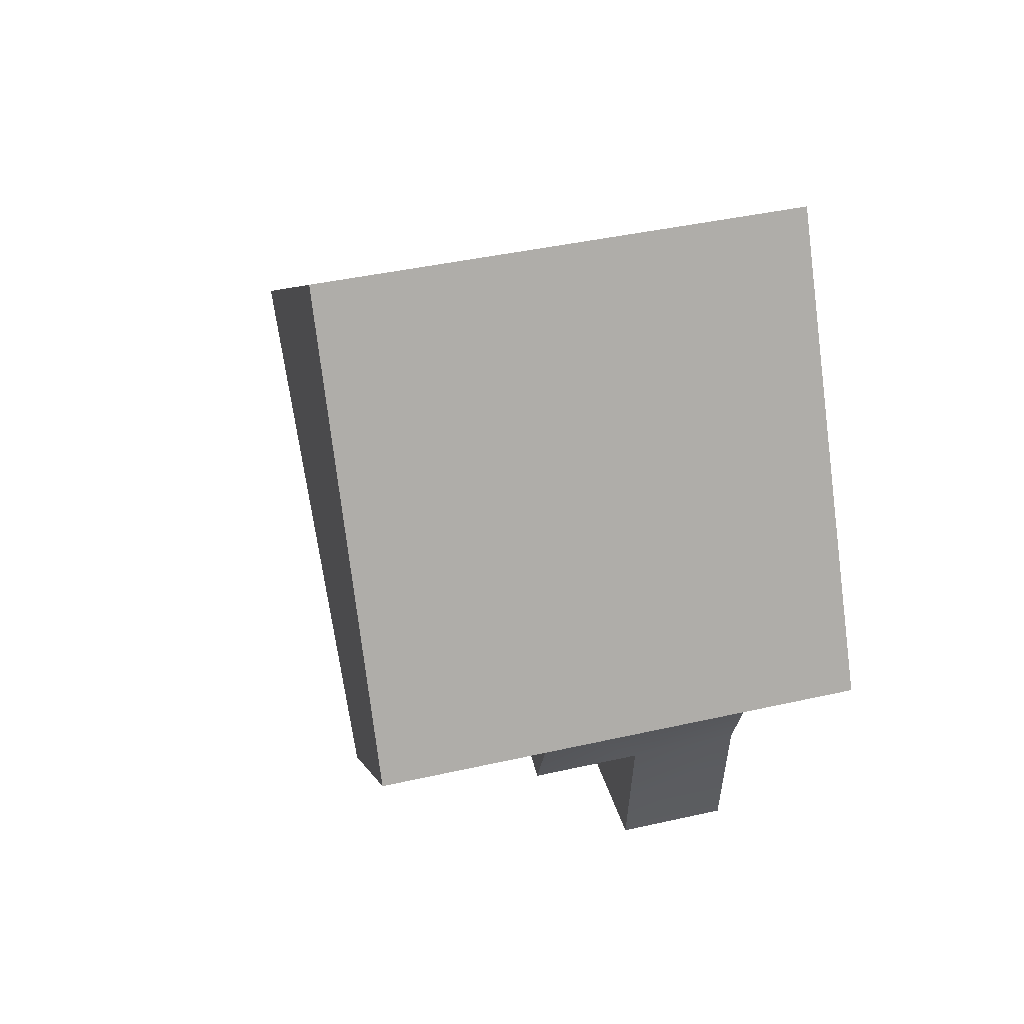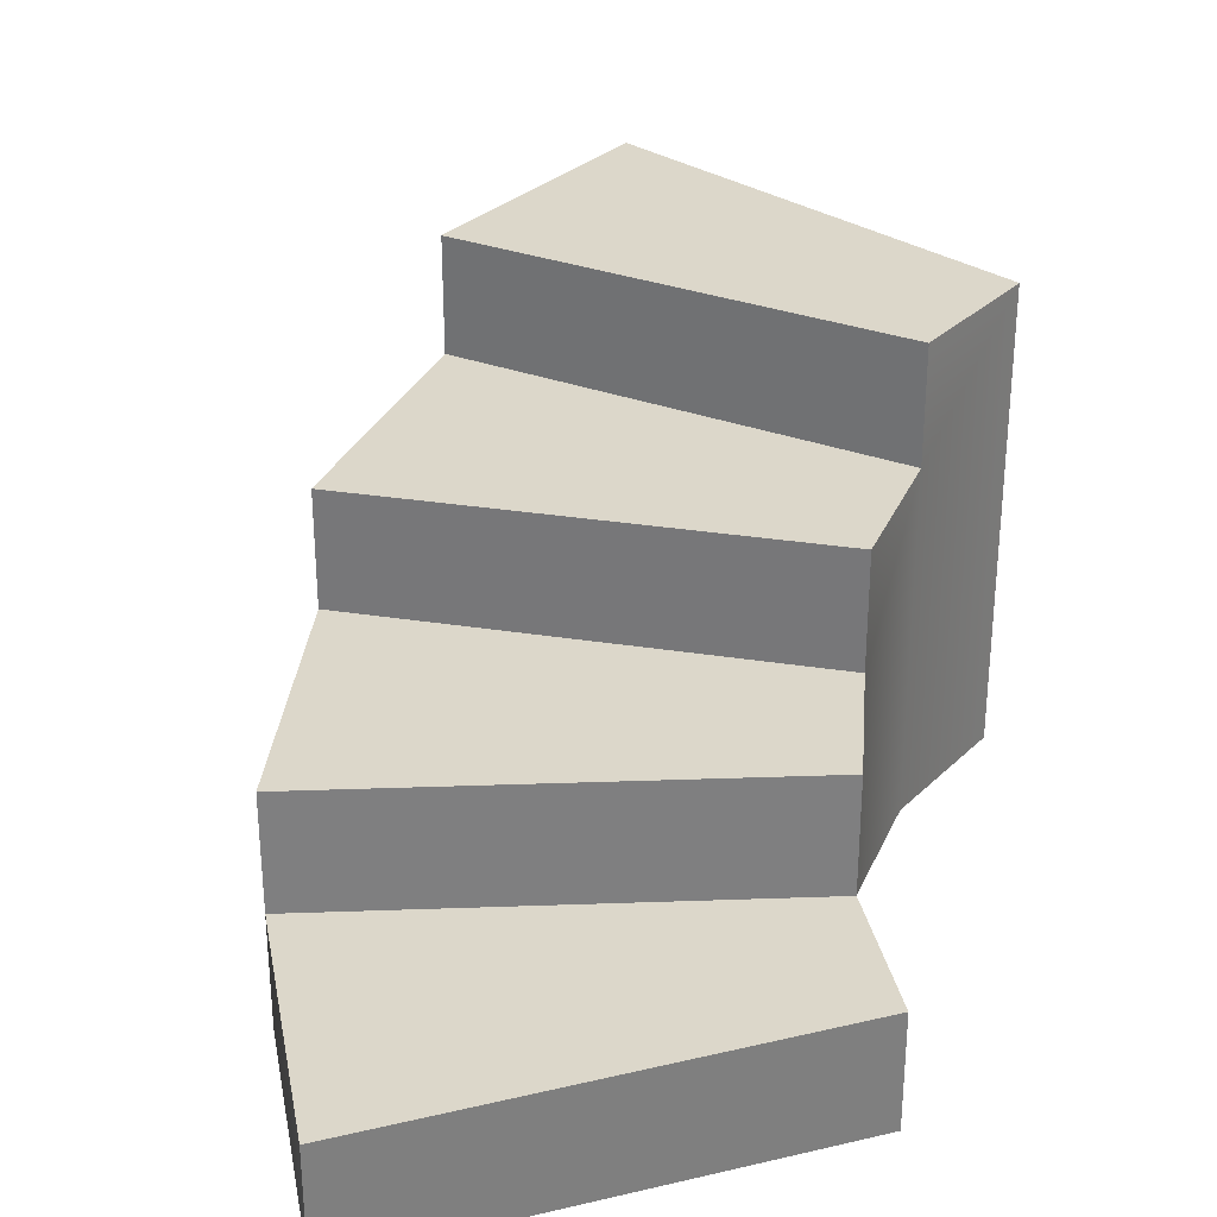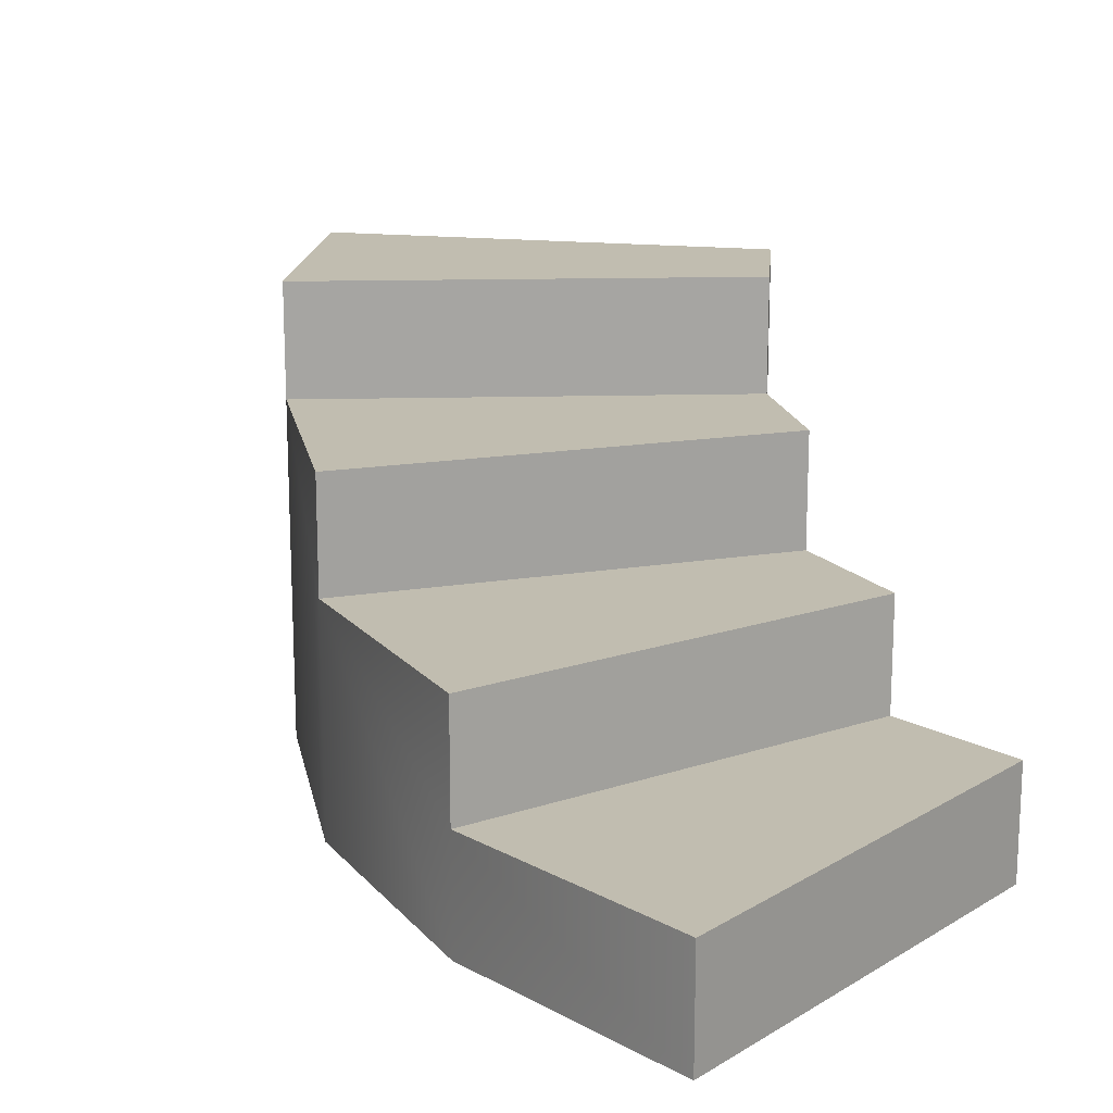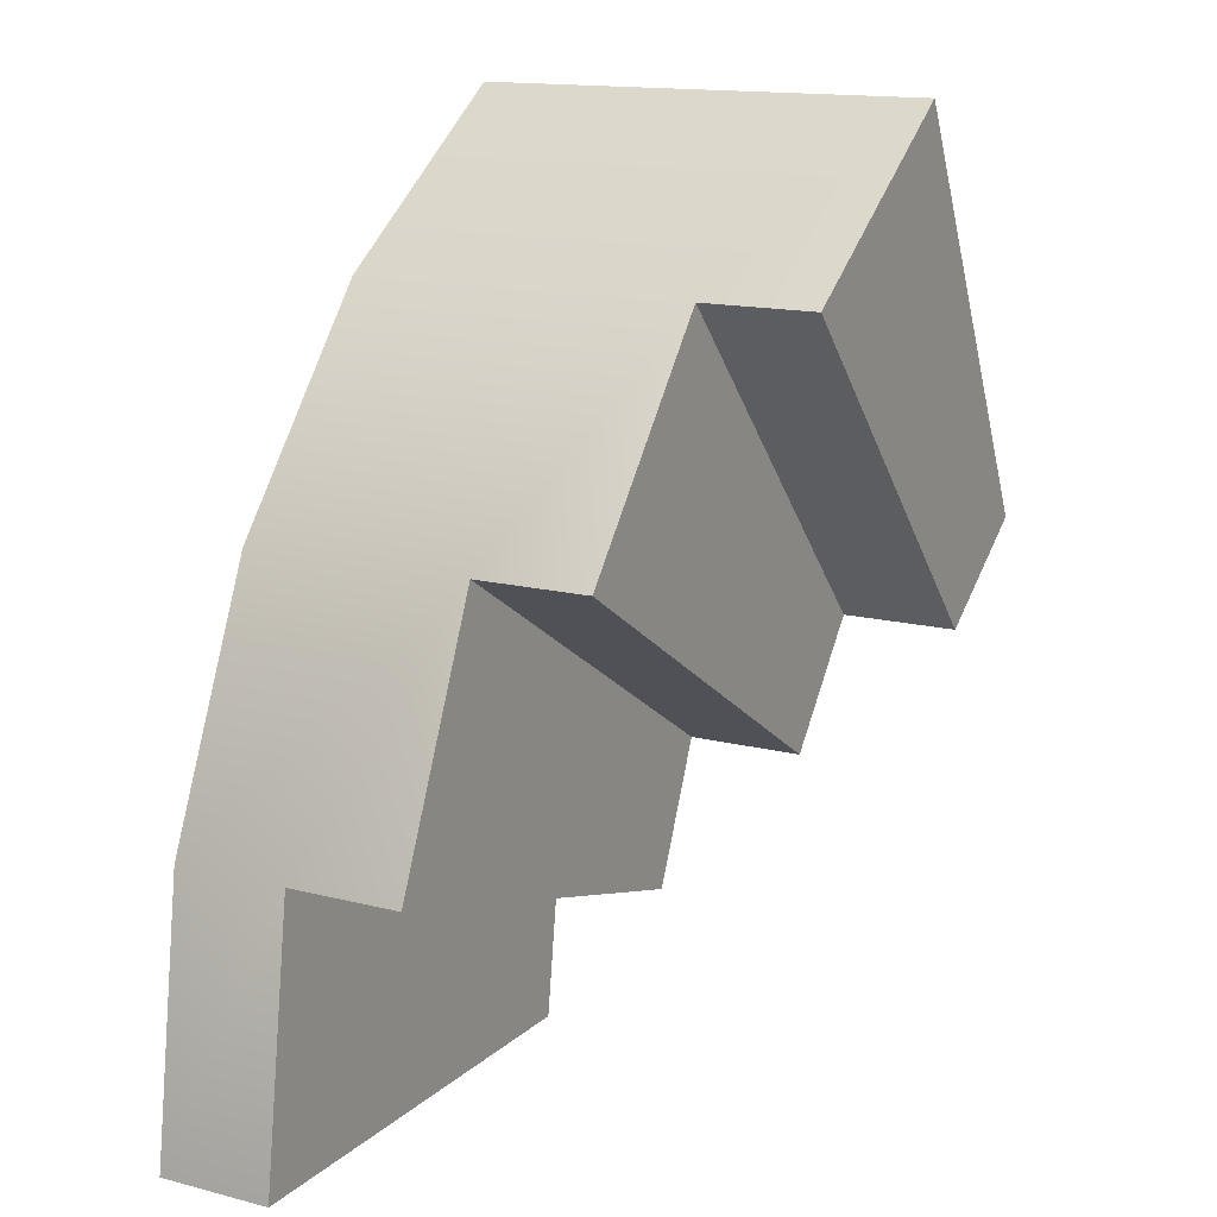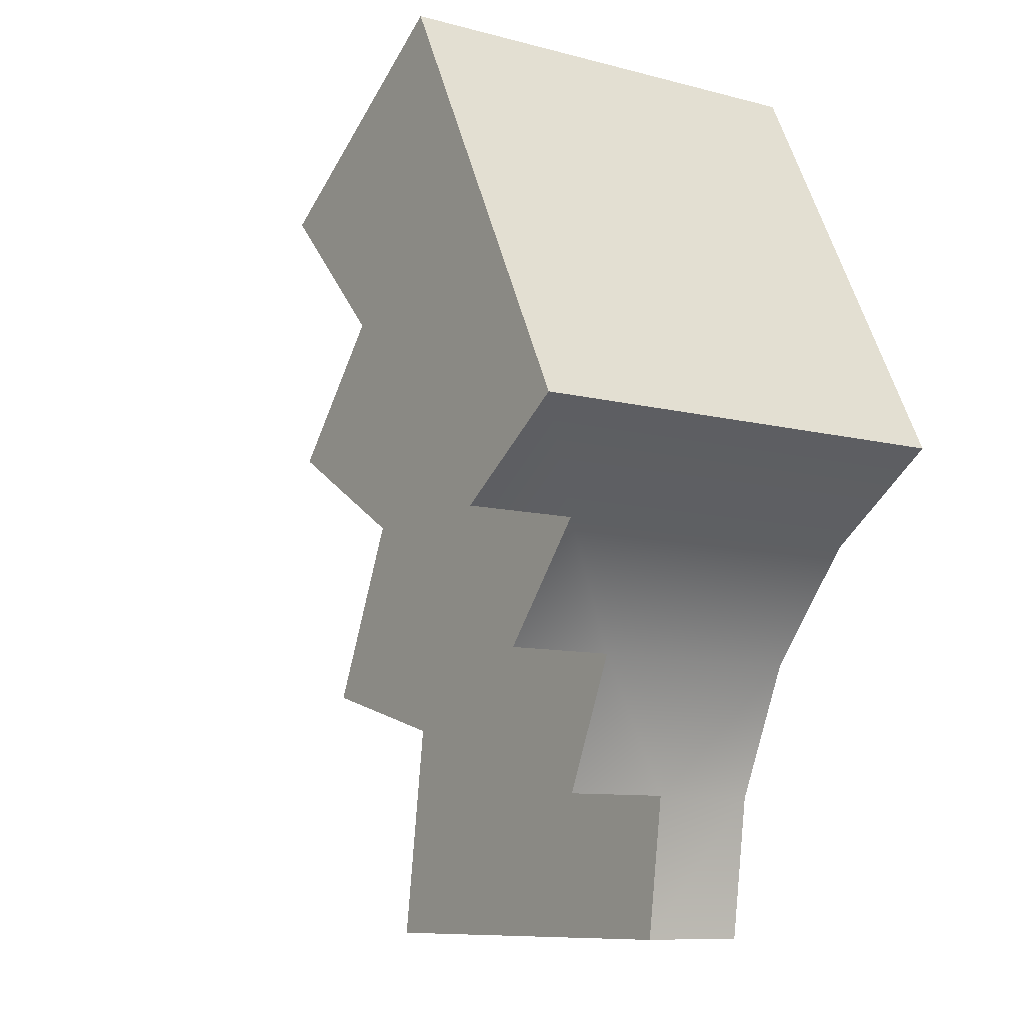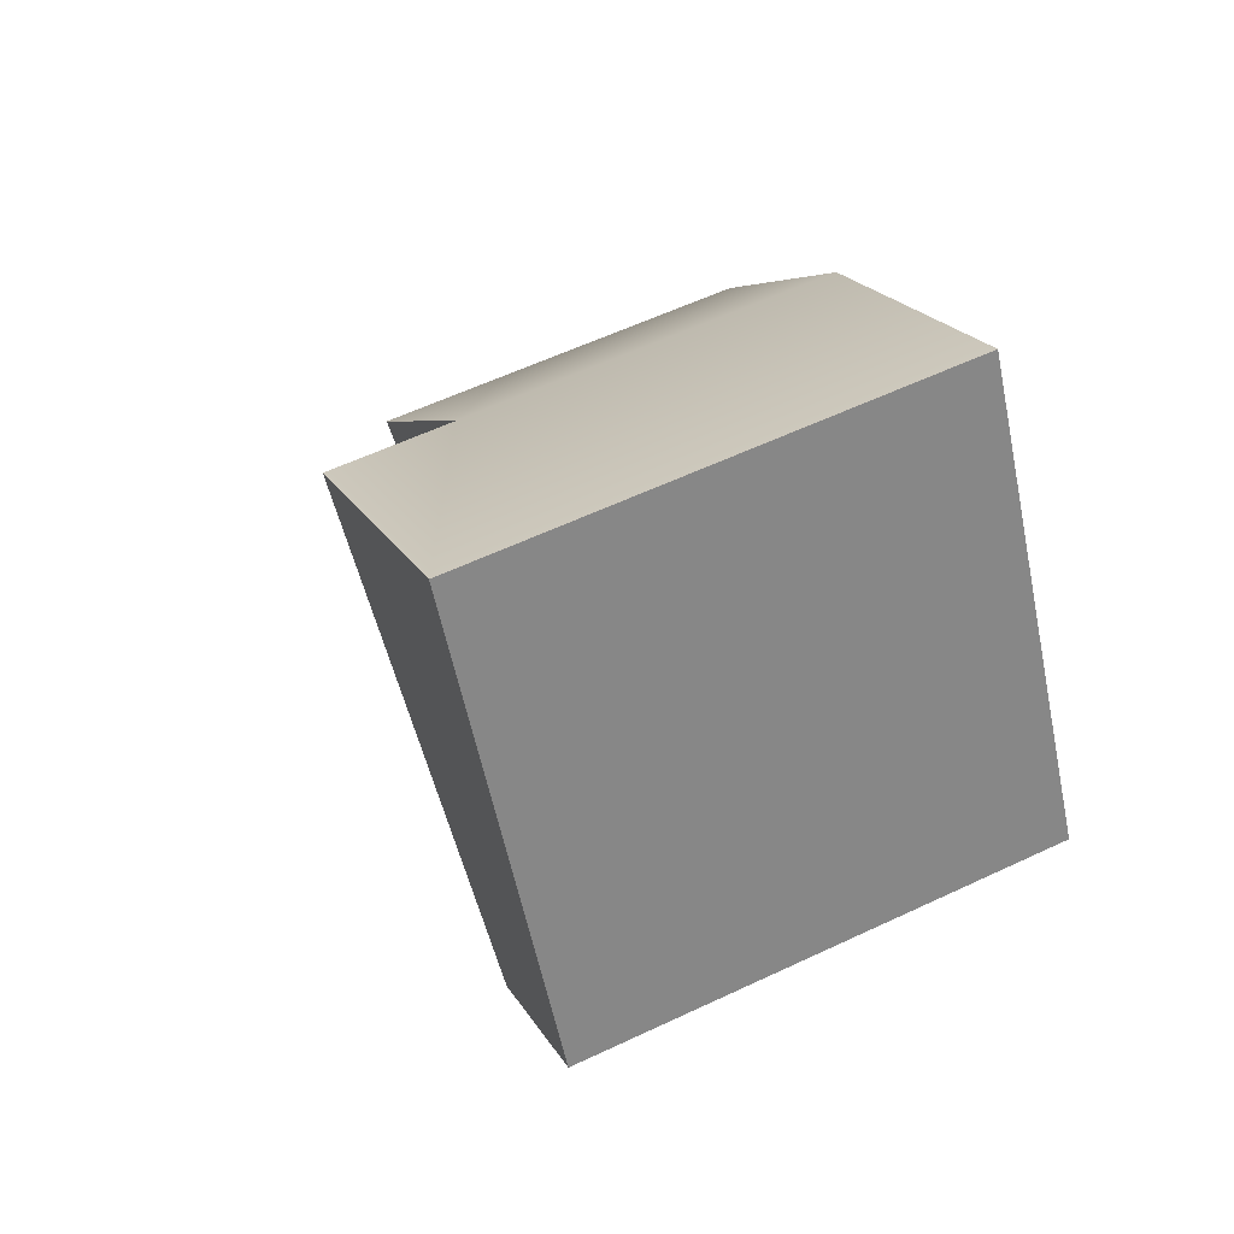
<metadata>
{"format":"obj","ext":"obj","renderer":"f3d","projection":"perspective","resolution":1024,"background":"white","views":[{"elev":40.3,"azim":-105.7,"up":"+Z"},{"elev":30.4,"azim":161.3,"up":"+Y"},{"elev":16.7,"azim":129.8,"up":"+Y"},{"elev":14.6,"azim":119.2,"up":"+Z"},{"elev":-9.3,"azim":-125.3,"up":"+Z"},{"elev":57.6,"azim":-116.2,"up":"+Z"}]}
</metadata>
<code>
o Stairs
g Stairs
v 0 0 0
v 2.526 0 0
v 0 0.625 0
v 2.526 0.625 0
v 2.321 0.625 1.487
v -0.1108 0.625 0.8009
v -0.1108 1.25 0.8009
v 2.321 1.25 1.487
v 1.719 1.25 2.862
v -0.4348 1.25 1.542
v -0.4348 1.875 1.542
v 1.719 1.875 2.862
v 0.7672 1.875 4.022
v -0.9477 1.875 2.167
v -0.9477 2.5 2.167
v 0.7672 2.5 4.022
v -0.4641 2.5 4.88
v -1.611 2.5 2.629
v -0.1108 0 0.8009
v -0.4348 0 1.542
v -0.9477 0 2.167
v -1.611 0 2.629
v 2.321 0 1.487
v 1.719 0 2.862
v 0.7672 0 4.022
v -0.4641 0 4.88
f 6 10 7
f 10 14 11
f 14 18 15
f 8 9 5
f 12 13 9
f 16 17 13
f 4 2 1
f 1 3 4
f 5 4 3
f 3 6 5
f 8 5 6
f 6 7 8
f 9 8 7
f 7 10 9
f 12 9 10
f 10 11 12
f 13 12 11
f 11 14 13
f 16 13 14
f 14 15 16
f 17 16 15
f 15 18 17
f 3 1 19
f 19 6 3
f 6 19 20
f 20 10 6
f 10 20 21
f 21 14 10
f 14 21 22
f 22 18 14
f 5 23 2
f 2 4 5
f 9 24 23
f 23 5 9
f 13 25 24
f 24 9 13
f 17 26 25
f 25 13 17
f 18 22 26
f 26 17 18

</code>
